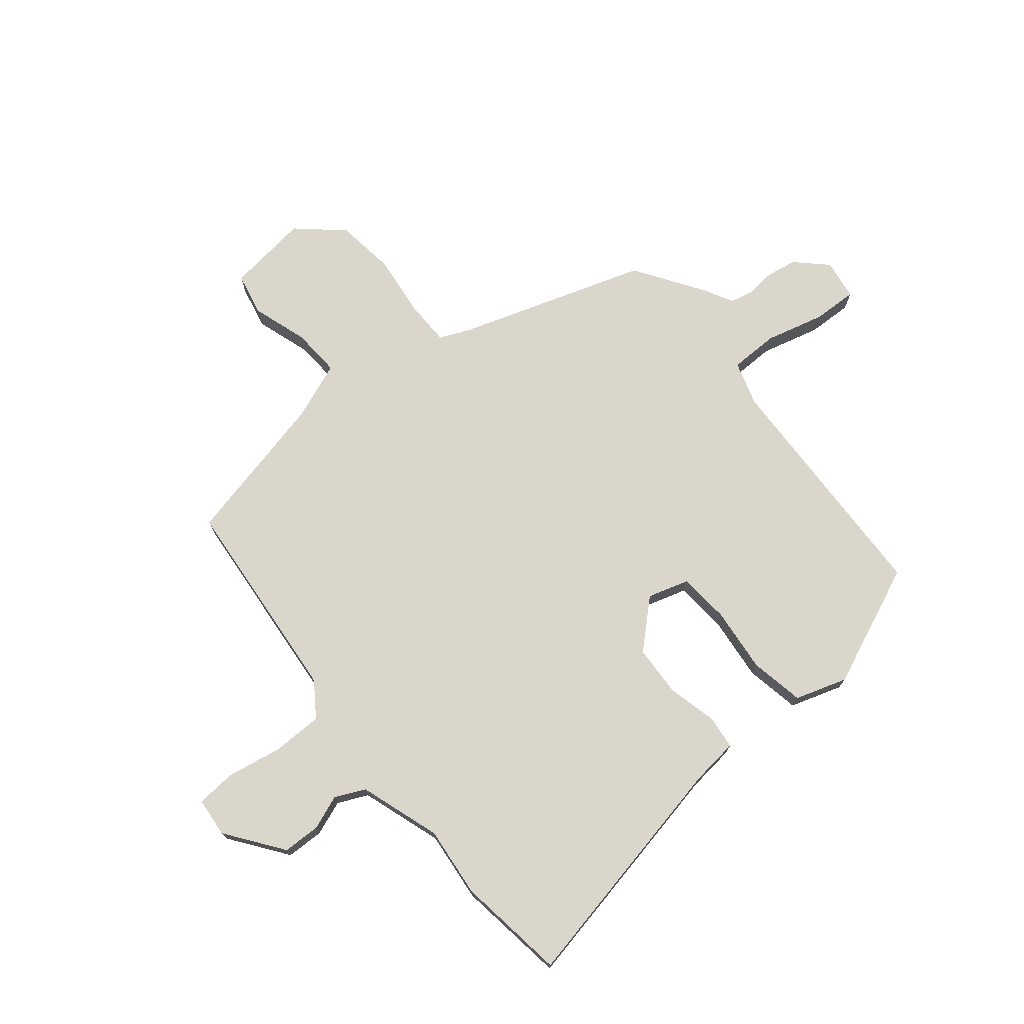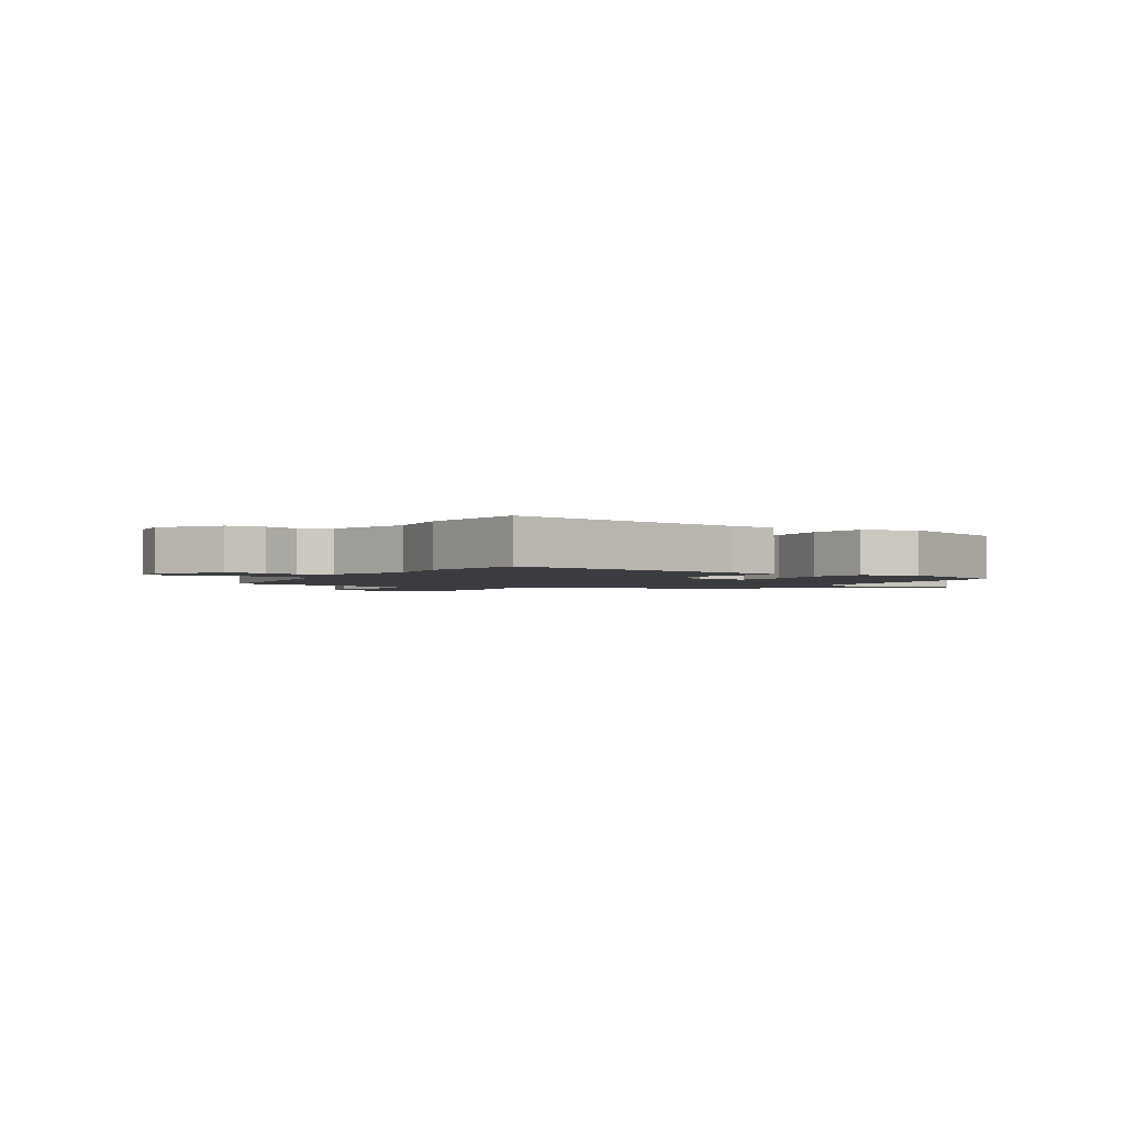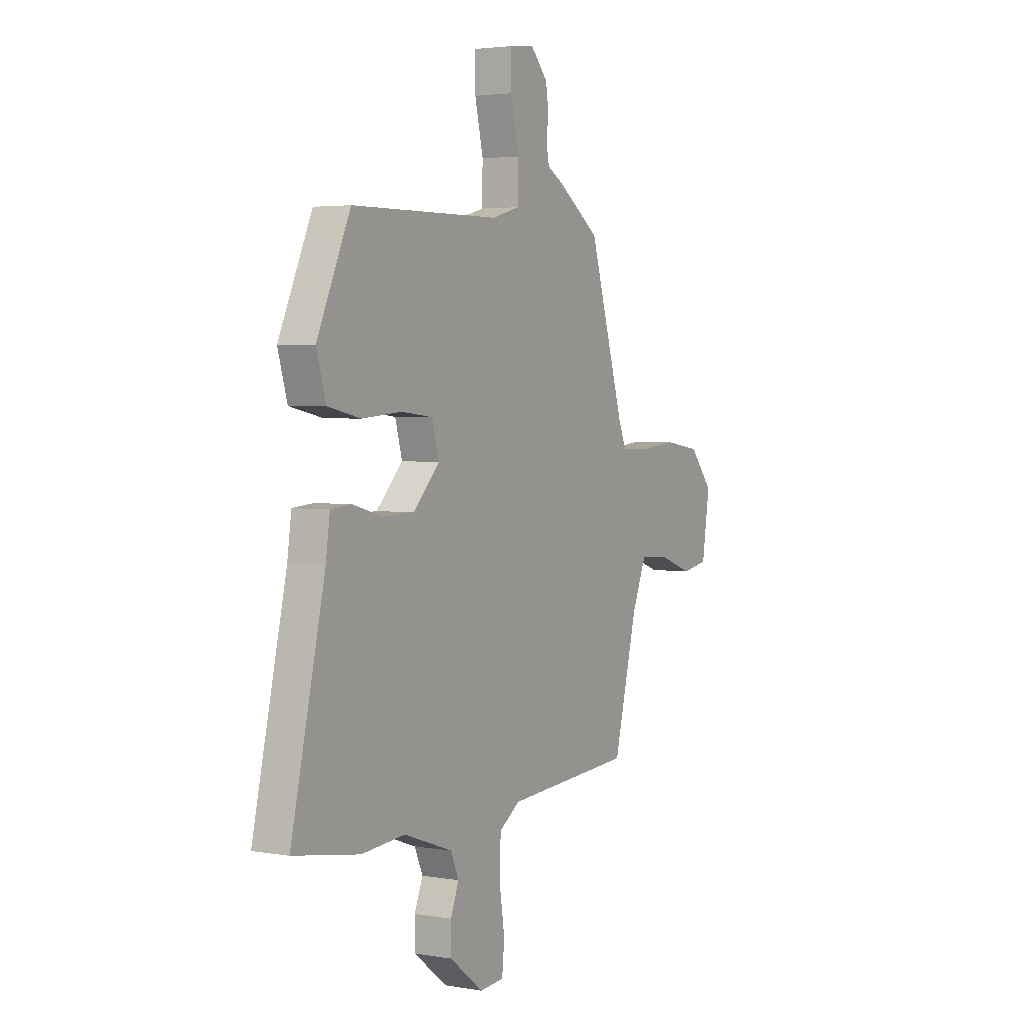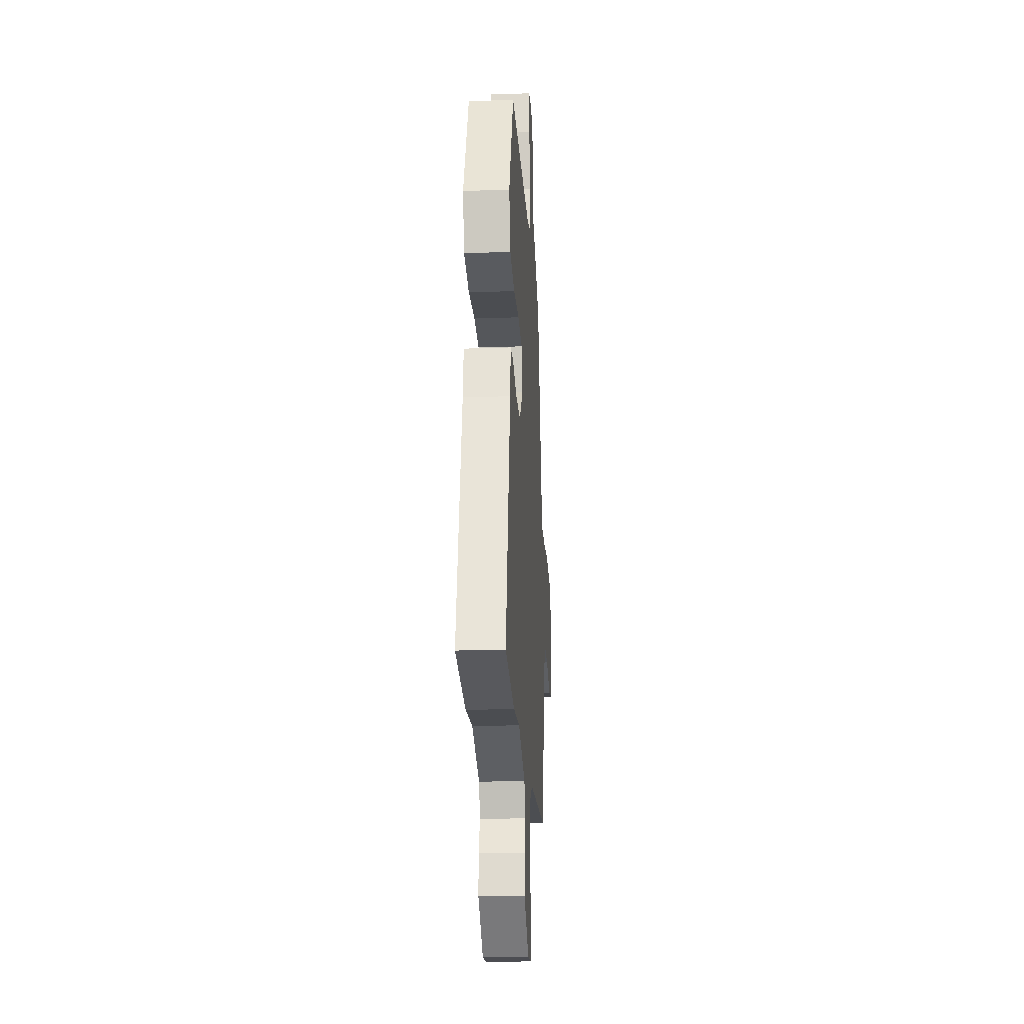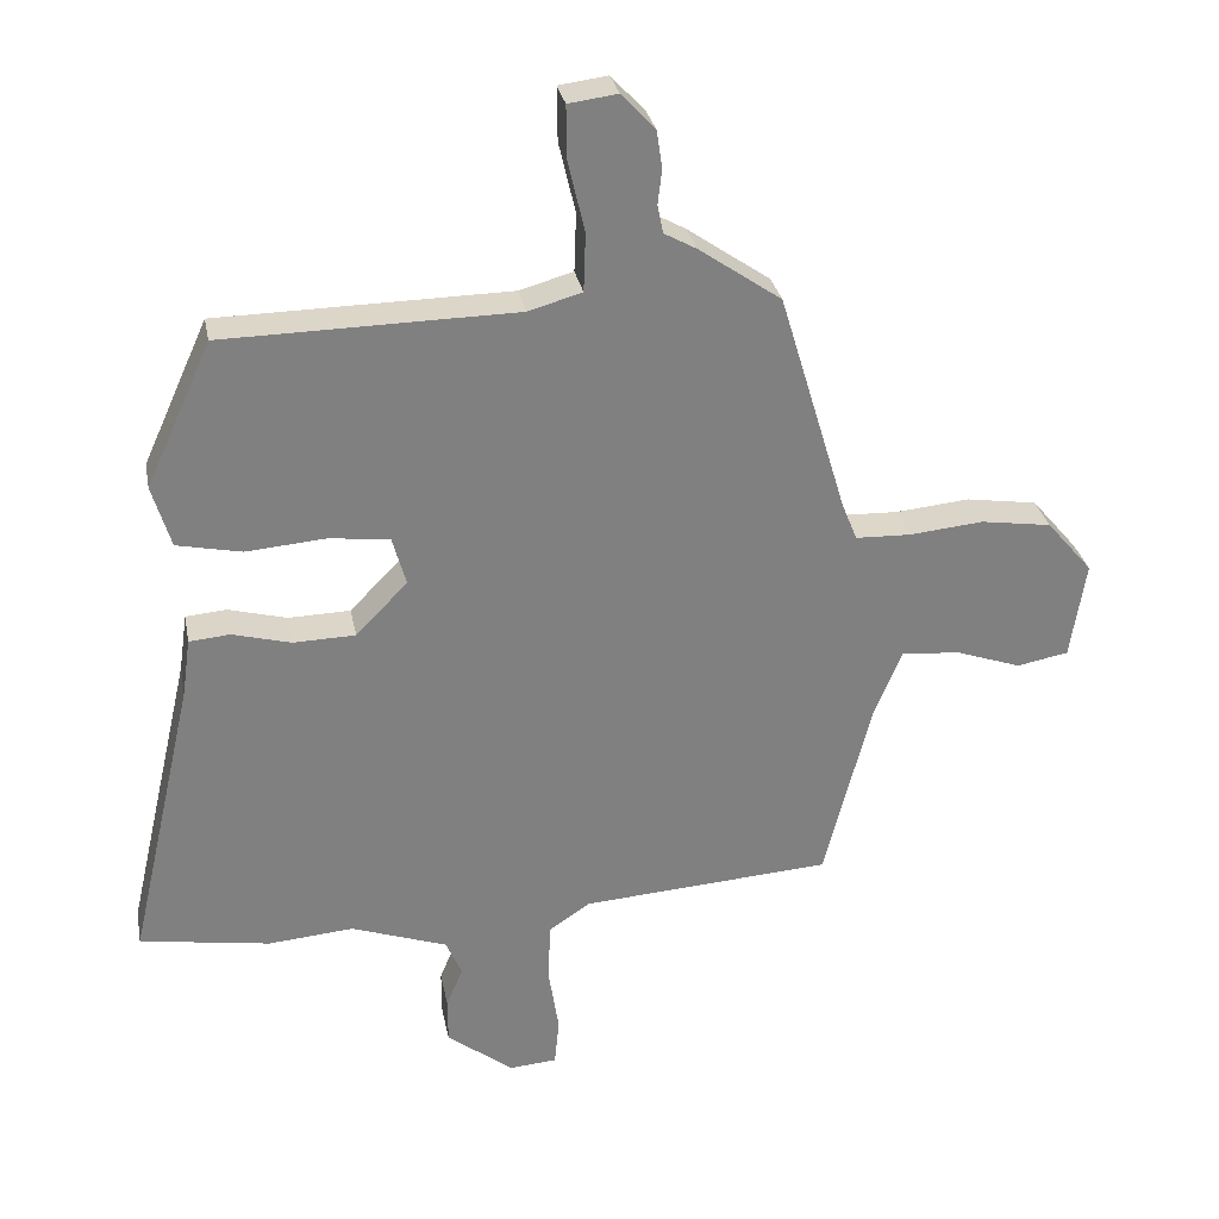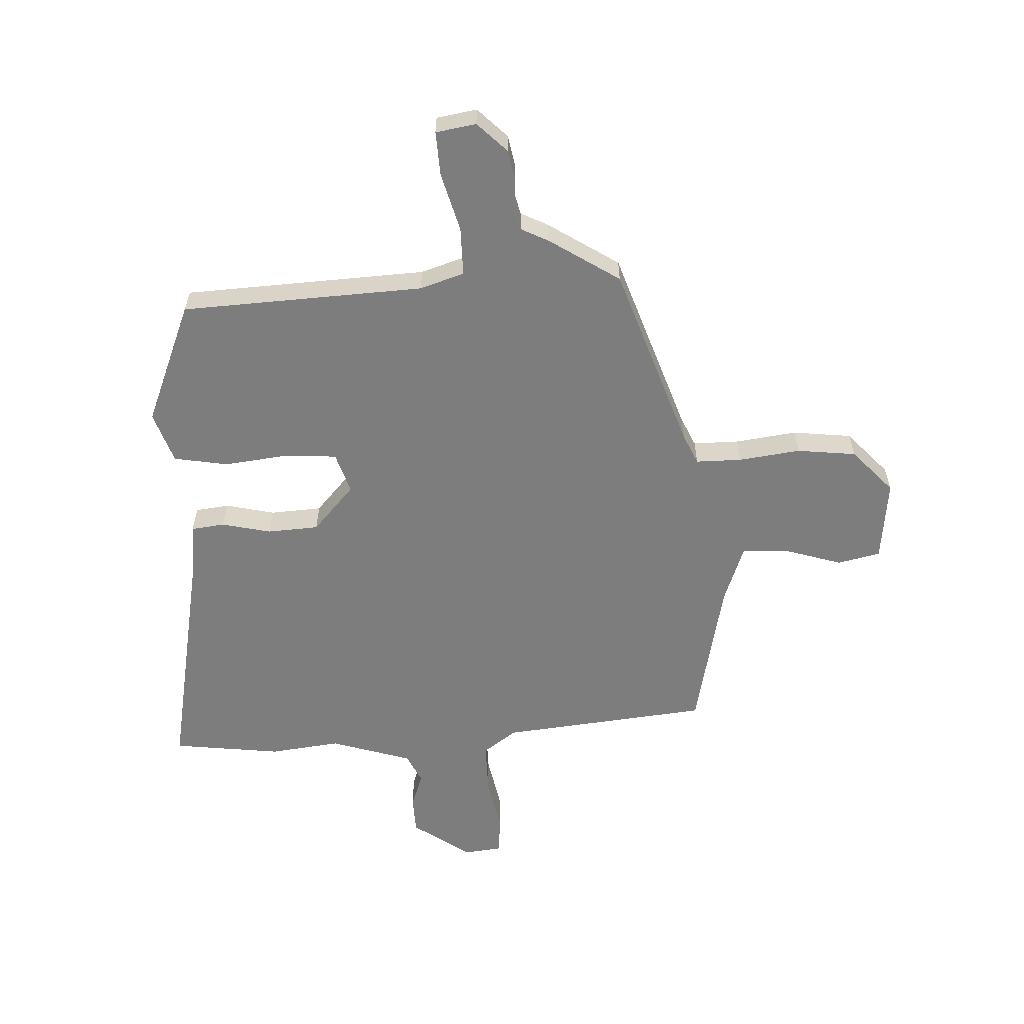
<metadata>
{"format":"obj","ext":"obj","renderer":"f3d","projection":"perspective","resolution":1024,"background":"white","views":[{"elev":73.7,"azim":-127.9,"up":"+Y"},{"elev":-2.0,"azim":-118.7,"up":"+Y"},{"elev":3.3,"azim":-60.0,"up":"+Z"},{"elev":-20.5,"azim":-86.5,"up":"+Z"},{"elev":30.3,"azim":-10.9,"up":"+Z"},{"elev":-59.2,"azim":4.9,"up":"+Y"}]}
</metadata>
<code>
v -0.391 0.07 -0.518
v -0.58 0.07 -0.487
v -0.484 0.07 -0.068
v -0.472 0.07 0.016
v -0.413 0.07 0.021
v -0.328 0.07 -0.002
v -0.238 0.07 0
v -0.163 0.07 0.077
v -0.183 0.07 0.149
v -0.272 0.07 0.159
v -0.386 0.07 0.15
v -0.48 0.07 0.17
v -0.507 0.07 0.261
v -0.412 0.07 0.471
v 0.012 0.07 0.476
v 0.09 0.07 0.498
v 0.093 0.07 0.583
v 0.069 0.07 0.686
v 0.068 0.07 0.764
v 0.139 0.07 0.773
v 0.188 0.07 0.72
v 0.196 0.07 0.666
v 0.19 0.07 0.615
v 0.198 0.07 0.574
v 0.245 0.07 0.548
v 0.365 0.07 0.464
v 0.464 0.07 0.135
v 0.486 0.07 0.081
v 0.566 0.07 0.078
v 0.674 0.07 0.088
v 0.777 0.07 0.072
v 0.844 0.07 -0.007
v 0.822 0.07 -0.15
v 0.747 0.07 -0.164
v 0.651 0.07 -0.13
v 0.566 0.07 -0.123
v 0.525 0.07 -0.223
v 0.458 0.07 -0.488
v 0.093 0.07 -0.512
v 0.033 0.07 -0.552
v 0.03 0.07 -0.64
v 0.045 0.07 -0.737
v 0.038 0.07 -0.806
v -0.031 0.07 -0.811
v -0.128 0.07 -0.736
v -0.128 0.07 -0.67
v -0.104 0.07 -0.611
v -0.127 0.07 -0.558
v -0.267 0.07 -0.508
v -0.391 0 -0.518
v -0.58 0 -0.487
v -0.484 0 -0.068
v -0.472 0 0.016
v -0.413 0 0.021
v -0.328 0 -0.002
v -0.238 0 0
v -0.163 0 0.077
v -0.183 0 0.149
v -0.272 0 0.159
v -0.386 0 0.15
v -0.48 0 0.17
v -0.507 0 0.261
v -0.412 0 0.471
v 0.012 0 0.476
v 0.09 0 0.498
v 0.093 0 0.583
v 0.069 0 0.686
v 0.068 0 0.764
v 0.139 0 0.773
v 0.188 0 0.72
v 0.196 0 0.666
v 0.19 0 0.615
v 0.198 0 0.574
v 0.245 0 0.548
v 0.365 0 0.464
v 0.464 0 0.135
v 0.486 0 0.081
v 0.566 0 0.078
v 0.674 0 0.088
v 0.777 0 0.072
v 0.844 0 -0.007
v 0.822 0 -0.15
v 0.747 0 -0.164
v 0.651 0 -0.13
v 0.566 0 -0.123
v 0.525 0 -0.223
v 0.458 0 -0.488
v 0.093 0 -0.512
v 0.033 0 -0.552
v 0.03 0 -0.64
v 0.045 0 -0.737
v 0.038 0 -0.806
v -0.031 0 -0.811
v -0.128 0 -0.736
v -0.128 0 -0.67
v -0.104 0 -0.611
v -0.127 0 -0.558
v -0.267 0 -0.508
f 44 45 46 47
f 42 43 44 47
f 41 42 47 48
f 40 41 48
f 39 40 48 49
f 37 38 39 49
f 32 33 34 35
f 32 35 36
f 29 30 31 32
f 28 29 32 36
f 27 28 36 37
f 24 25 26 27
f 20 21 22 23
f 20 23 24
f 17 18 19 20
f 16 17 20 24
f 12 13 14 15
f 10 11 12 15
f 9 10 15 16
f 8 9 16 24
f 3 4 5 6
f 3 6 7
f 2 3 7
f 1 2 7 8
f 24 27 37 49
f 1 8 24 49
f 96 95 94 93
f 96 93 92 91
f 97 96 91 90
f 97 90 89
f 98 97 89 88
f 98 88 87 86
f 84 83 82 81
f 85 84 81
f 81 80 79 78
f 85 81 78 77
f 86 85 77 76
f 76 75 74 73
f 72 71 70 69
f 73 72 69
f 69 68 67 66
f 73 69 66 65
f 64 63 62 61
f 64 61 60 59
f 65 64 59 58
f 73 65 58 57
f 55 54 53 52
f 56 55 52
f 56 52 51
f 57 56 51 50
f 98 86 76 73
f 98 73 57 50
f 1 50 51 2
f 2 51 52 3
f 3 52 53 4
f 4 53 54 5
f 5 54 55 6
f 6 55 56 7
f 7 56 57 8
f 8 57 58 9
f 9 58 59 10
f 10 59 60 11
f 11 60 61 12
f 12 61 62 13
f 13 62 63 14
f 14 63 64 15
f 15 64 65 16
f 16 65 66 17
f 17 66 67 18
f 18 67 68 19
f 19 68 69 20
f 20 69 70 21
f 21 70 71 22
f 22 71 72 23
f 23 72 73 24
f 24 73 74 25
f 25 74 75 26
f 26 75 76 27
f 27 76 77 28
f 28 77 78 29
f 29 78 79 30
f 30 79 80 31
f 31 80 81 32
f 32 81 82 33
f 33 82 83 34
f 34 83 84 35
f 35 84 85 36
f 36 85 86 37
f 37 86 87 38
f 38 87 88 39
f 39 88 89 40
f 40 89 90 41
f 41 90 91 42
f 42 91 92 43
f 43 92 93 44
f 44 93 94 45
f 45 94 95 46
f 46 95 96 47
f 47 96 97 48
f 48 97 98 49
f 49 98 50 1

</code>
